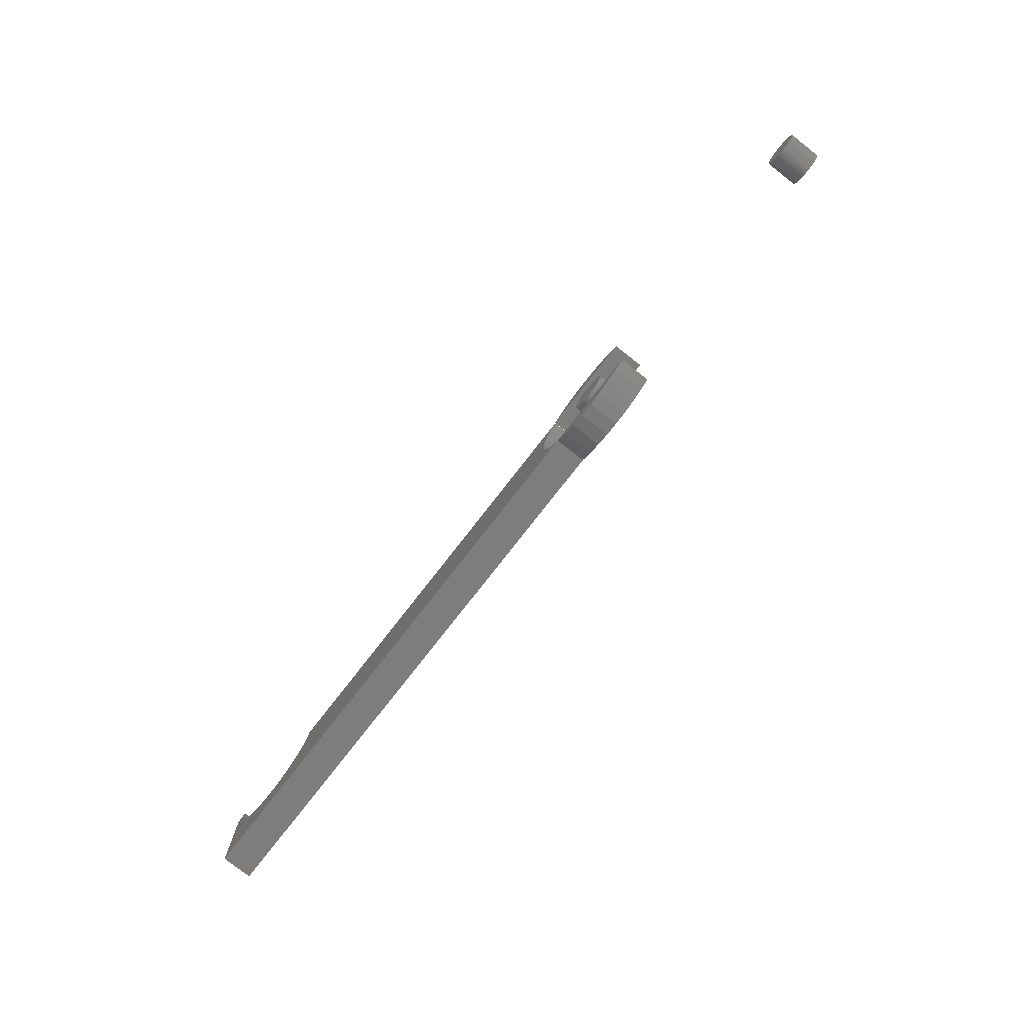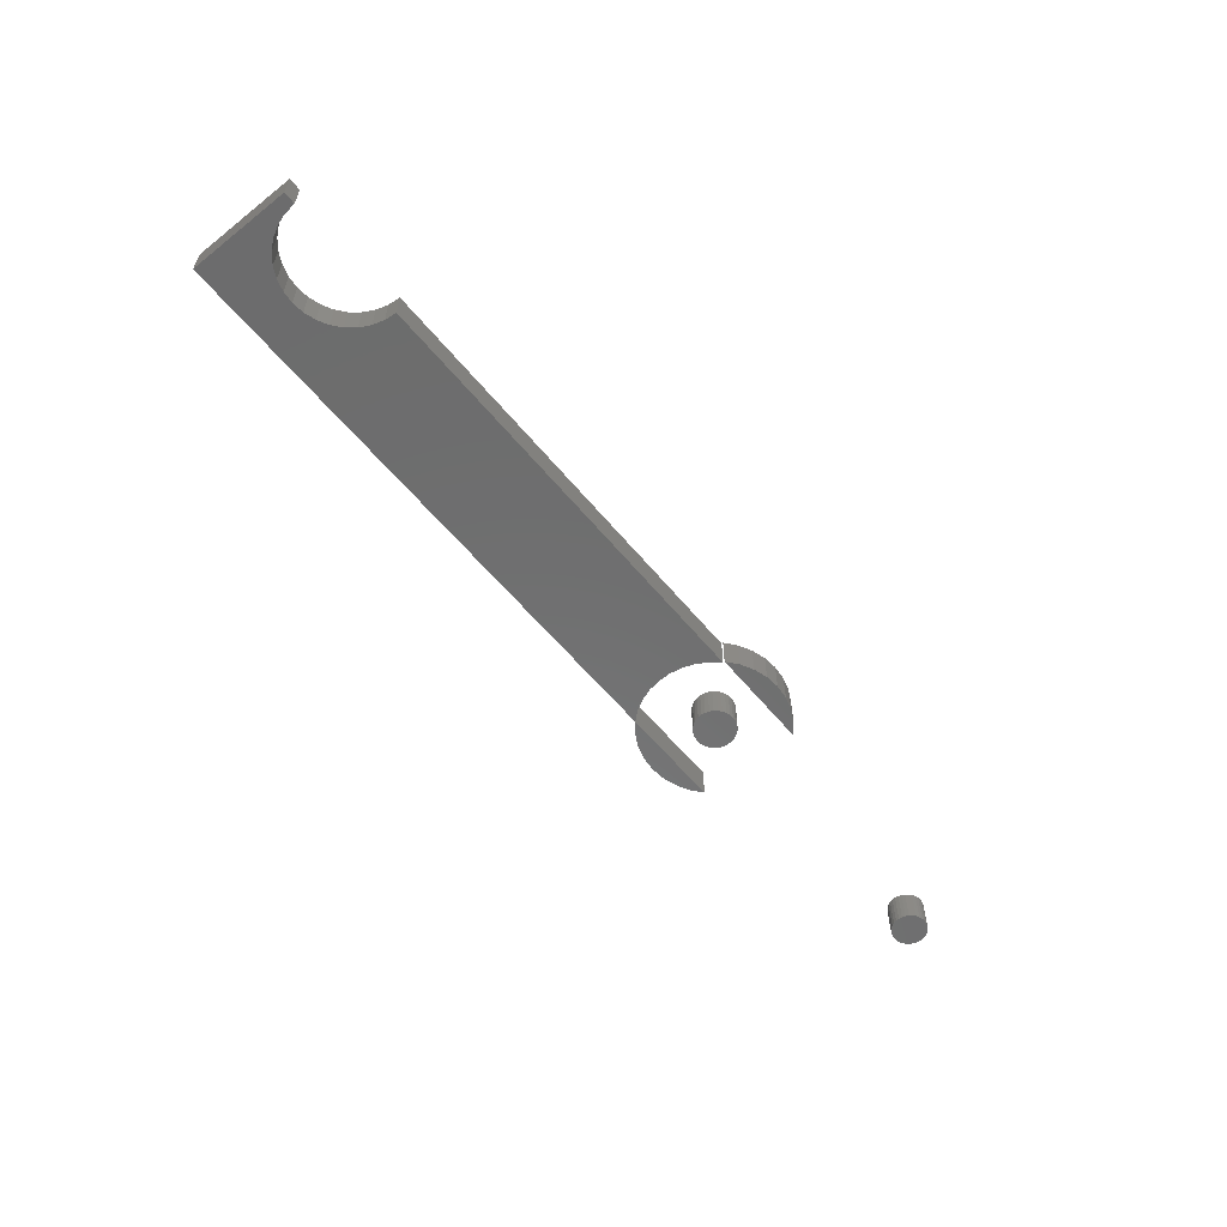
<metadata>
{"format":"stl","ext":"stl","renderer":"f3d","projection":"perspective","resolution":1024,"background":"white","views":[{"elev":-77.3,"azim":-127.9,"up":"+Y"},{"elev":-58.9,"azim":129.2,"up":"+Z"}]}
</metadata>
<code>
# stl→obj: 352 verts, 684 faces
v -0.0625 -0.0625 0.03906
v -0.04903 -0.07331 0.03906
v 0 -0.0625 0.03906
v 0.04903 -0.07331 0.03906
v -0.03374 -0.08134 0.03906
v 0.03374 -0.08134 0.03906
v -0.01719 -0.08627 0.03906
v 0.01719 -0.08627 0.03906
v -1.644e-17 -0.08794 0.03906
v 0.0625 -0.0625 0.03906
v 0 -0.0625 0
v -0.04903 -0.07331 0
v -0.0625 -0.0625 0
v 0.03374 -0.08134 0
v -0.03374 -0.08134 0
v 0.04903 -0.07331 0
v -0.01719 -0.08627 0
v 0.01719 -0.08627 0
v -1.644e-17 -0.08794 0
v 0.0625 -0.0625 0
v 0.08809 0.00662 0.03906
v 0.08809 -0.008594 0.03906
v 0.623 0.0003542 0.03906
v 0.6355 -0.006333 0.03906
v 0.649 -0.01045 0.03906
v 0.0854 -0.02357 0.03906
v 0.6632 -0.01184 0.03906
v 0.75 -0.0625 0.03906
v 0.7233 0.02032 0.03906
v 0.7143 0.009354 0.03906
v 0.7034 0.0003542 0.03906
v 0.6909 -0.006333 0.03906
v 0.6773 -0.01045 0.03906
v 0.08012 -0.03784 0.03906
v 0.07241 -0.05095 0.03906
v 0.75 0.06053 0.03906
v 0.7355 0.06053 0.03906
v 0.7341 0.04641 0.03906
v 0.73 0.03283 0.03906
v 0.5908 0.06053 0.03906
v 0.0625 0.06053 0.03906
v 0.5922 0.04641 0.03906
v 0.07241 0.04898 0.03906
v 0.5963 0.03283 0.03906
v 0.08012 0.03587 0.03906
v 0.603 0.02032 0.03906
v 0.0854 0.0216 0.03906
v 0.612 0.009354 0.03906
v 0.623 0.0003542 0
v 0.08809 -0.008594 0
v 0.08809 0.00662 0
v 0.6355 -0.006333 0
v 0.649 -0.01045 0
v 0.0854 -0.02357 0
v 0.6632 -0.01184 0
v 0.75 -0.0625 0
v 0.07241 -0.05095 0
v 0.08012 -0.03784 0
v 0.6773 -0.01045 0
v 0.6909 -0.006333 0
v 0.7034 0.0003542 0
v 0.7143 0.009354 0
v 0.7233 0.02032 0
v 0.75 0.06053 0
v 0.73 0.03283 0
v 0.7341 0.04641 0
v 0.7355 0.06053 0
v 0.612 0.009354 0
v 0.0854 0.0216 0
v 0.603 0.02032 0
v 0.08012 0.03587 0
v 0.5963 0.03283 0
v 0.07241 0.04898 0
v 0.5922 0.04641 0
v 0.0625 0.06053 0
v 0.5908 0.06053 0
v -0.01719 0.08627 0.03906
v 0.01719 0.08627 0.03906
v -1.439e-17 0.08794 0.03906
v -0.03374 0.08134 0.03906
v 0.03374 0.08134 0.03906
v -0.04903 0.07331 0.03906
v 0.0625 0.0625 0.03906
v 0.04903 0.07331 0.03906
v 0 0.0625 0.03906
v -0.0625 0.0625 0.03906
v -1.439e-17 0.08794 0
v 0.01719 0.08627 0
v -0.01719 0.08627 0
v -0.03374 0.08134 0
v 0.03374 0.08134 0
v -0.04903 0.07331 0
v 0 0.0625 0
v 0.04903 0.07331 0
v 0.0625 0.0625 0
v -0.0625 0.0625 0
v 0.02344 0 0.03906
v 0.007632 -0.001829 0.03906
v 0.02296 -0.004877 0.03906
v 0.007812 0 0.03906
v -0.008192 0.006629 0.03906
v -0.006771 0.007795 0.03906
v -0.02466 0.009567 0.03906
v -0.01022 -0.003588 0.03906
v -0.01076 -0.001829 0.03906
v -0.02608 -0.004877 0.03906
v -0.009358 -0.005208 0.03906
v -0.02466 -0.009567 0.03906
v -0.008192 -0.006629 0.03906
v -0.006771 -0.007795 0.03906
v -0.01545 -0.02079 0.03906
v -0.02235 -0.01389 0.03906
v -0.01924 -0.01768 0.03906
v 0.007099 -0.003588 0.03906
v 0.006233 -0.005208 0.03906
v 0.005067 -0.006629 0.03906
v 0.02153 -0.009567 0.03906
v 0.003646 -0.007795 0.03906
v 0.01233 -0.02079 0.03906
v 0.01612 -0.01768 0.03906
v 0.01922 -0.01389 0.03906
v 0.008005 -0.0231 0.03906
v -0.001563 -0.025 0.03906
v 0.003315 -0.02452 0.03906
v -0.02656 3.062e-18 0.03906
v -0.01094 1.148e-18 0.03906
v -0.01076 0.001829 0.03906
v -0.00515 0.008661 0.03906
v -0.01113 0.0231 0.03906
v -0.01545 0.02079 0.03906
v -0.01924 0.01768 0.03906
v -0.02235 0.01389 0.03906
v -0.001563 0.025 0.03906
v -0.00644 0.02452 0.03906
v -0.003391 0.009195 0.03906
v -0.001563 0.009375 0.03906
v -0.02608 0.004877 0.03906
v -0.01022 0.003588 0.03906
v -0.009358 0.005208 0.03906
v -0.001563 -0.009375 0.03906
v -0.01113 -0.0231 0.03906
v -0.00644 -0.02452 0.03906
v -0.003391 -0.009195 0.03906
v -0.00515 -0.008661 0.03906
v 0.02153 0.009567 0.03906
v 0.002025 0.008661 0.03906
v 0.003646 0.007795 0.03906
v 0.005067 0.006629 0.03906
v 0.006233 0.005208 0.03906
v 0.02296 0.004877 0.03906
v 0.01922 0.01389 0.03906
v 0.0002665 0.009195 0.03906
v 0.01612 0.01768 0.03906
v 0.01233 0.02079 0.03906
v 0.008005 0.0231 0.03906
v 0.003315 0.02452 0.03906
v 0.007099 0.003588 0.03906
v 0.007632 0.001829 0.03906
v 0.002025 -0.008661 0.03906
v 0.0002665 -0.009195 0.03906
v -0.001563 -0.009375 0.01562
v 0.0002665 -0.009195 0.01562
v 0.002025 -0.008661 0.01562
v 0.003646 -0.007795 0.01562
v 0.005067 -0.006629 0.01562
v 0.006233 -0.005208 0.01562
v 0.007099 -0.003588 0.01562
v 0.007632 -0.001829 0.01562
v 0.007812 -2.296e-18 0.01562
v -0.003391 -0.009195 0.01562
v -0.00515 -0.008661 0.01562
v -0.006771 -0.007795 0.01562
v -0.008192 -0.006629 0.01562
v -0.009358 -0.005208 0.01562
v -0.01022 -0.003588 0.01562
v -0.01076 -0.001829 0.01562
v -0.01094 1.148e-18 0.01562
v -0.001563 0.009375 0.01562
v -0.003391 0.009195 0.01562
v -0.00515 0.008661 0.01562
v -0.006771 0.007795 0.01562
v -0.008192 0.006629 0.01562
v -0.009358 0.005208 0.01562
v -0.01022 0.003588 0.01562
v -0.01076 0.001829 0.01562
v 0.0002665 0.009195 0.01562
v 0.002025 0.008661 0.01562
v 0.003646 0.007795 0.01562
v 0.005067 0.006629 0.01562
v 0.006233 0.005208 0.01562
v 0.007099 0.003588 0.01562
v 0.007632 0.001829 0.01562
v -0.3737 -0.003454 0.01562
v -0.3725 -0.003337 0.02344
v -0.3725 -0.003337 0.01562
v -0.3714 -0.002991 0.02344
v -0.3714 -0.002991 0.01562
v -0.3703 -0.002428 0.02344
v -0.3703 -0.002428 0.01562
v -0.3694 -0.001672 0.02344
v -0.3694 -0.001672 0.01562
v -0.3686 -0.0007494 0.02344
v -0.3686 -0.0007494 0.01562
v -0.3681 0.0003027 0.02344
v -0.3681 0.0003027 0.01562
v -0.3677 0.001444 0.02344
v -0.3677 0.001444 0.01562
v -0.3676 0.002632 0.02344
v -0.3676 0.002632 0.01562
v -0.3737 -0.003454 0.02344
v -0.3749 -0.003337 0.01562
v -0.3749 -0.003337 0.02344
v -0.376 -0.002991 0.01562
v -0.376 -0.002991 0.02344
v -0.3771 -0.002428 0.01562
v -0.3771 -0.002428 0.02344
v -0.378 -0.001672 0.01562
v -0.378 -0.001672 0.02344
v -0.3787 -0.0007494 0.01562
v -0.3787 -0.0007494 0.02344
v -0.3793 0.0003027 0.01562
v -0.3793 0.0003027 0.02344
v -0.3797 0.001444 0.01562
v -0.3797 0.001444 0.02344
v -0.3798 0.002632 0.01562
v -0.3798 0.002632 0.02344
v -0.3737 0.008717 0.01562
v -0.3749 0.0086 0.02344
v -0.3749 0.0086 0.01562
v -0.376 0.008254 0.02344
v -0.376 0.008254 0.01562
v -0.3771 0.007692 0.02344
v -0.3771 0.007692 0.01562
v -0.378 0.006935 0.02344
v -0.378 0.006935 0.01562
v -0.3787 0.006013 0.02344
v -0.3787 0.006013 0.01562
v -0.3793 0.00496 0.02344
v -0.3793 0.00496 0.01562
v -0.3797 0.003819 0.02344
v -0.3797 0.003819 0.01562
v -0.3737 0.008717 0.02344
v -0.3725 0.0086 0.01562
v -0.3725 0.0086 0.02344
v -0.3714 0.008254 0.01562
v -0.3714 0.008254 0.02344
v -0.3703 0.007692 0.01562
v -0.3703 0.007692 0.02344
v -0.3694 0.006935 0.01562
v -0.3694 0.006935 0.02344
v -0.3686 0.006013 0.01562
v -0.3686 0.006013 0.02344
v -0.3681 0.00496 0.01562
v -0.3681 0.00496 0.02344
v -0.3677 0.003819 0.01562
v -0.3677 0.003819 0.02344
v -0.01113 0.0231 0
v -0.00644 0.02452 0
v -0.001563 0.025 0
v 0.003315 0.02452 0
v 0.008005 0.0231 0
v -0.01545 0.02079 0
v 0.01233 0.02079 0
v -0.01924 0.01768 0
v 0.01612 0.01768 0
v -0.02235 0.01389 0
v 0.01922 0.01389 0
v -0.02466 0.009567 0
v 0.02153 0.009567 0
v -0.02608 0.004877 0
v 0.02296 0.004877 0
v 0.02153 -0.009567 0
v -0.02466 -0.009567 0
v 0.02296 -0.004877 0
v -0.02235 -0.01389 0
v 0.01922 -0.01389 0
v -0.01924 -0.01768 0
v 0.01612 -0.01768 0
v -0.01545 -0.02079 0
v 0.01233 -0.02079 0
v -0.01113 -0.0231 0
v 0.008005 -0.0231 0
v -0.00644 -0.02452 0
v -0.001563 -0.025 0
v 0.003315 -0.02452 0
v -0.02608 -0.004877 0
v -0.02656 3.062e-18 0
v 0.02344 0 0
v -0.3737 0.02434 0.03906
v -0.3779 0.02392 0.03906
v -0.382 0.02269 0.03906
v -0.3694 0.02392 0.03906
v -0.3654 0.02269 0.03906
v -0.3857 0.02068 0.03906
v -0.3616 0.02068 0.03906
v -0.389 0.01798 0.03906
v -0.3583 0.01798 0.03906
v -0.3917 0.01469 0.03906
v -0.3556 0.01469 0.03906
v -0.3937 0.01094 0.03906
v -0.3536 0.01094 0.03906
v -0.395 0.006867 0.03906
v -0.3524 0.006867 0.03906
v -0.3524 -0.001604 0.03906
v -0.3937 -0.005677 0.03906
v -0.3536 -0.005677 0.03906
v -0.3917 -0.00943 0.03906
v -0.3556 -0.00943 0.03906
v -0.389 -0.01272 0.03906
v -0.3583 -0.01272 0.03906
v -0.3857 -0.01542 0.03906
v -0.3616 -0.01542 0.03906
v -0.382 -0.01743 0.03906
v -0.3654 -0.01743 0.03906
v -0.3779 -0.01866 0.03906
v -0.3737 -0.01908 0.03906
v -0.3694 -0.01866 0.03906
v -0.352 0.002632 0.03906
v -0.3954 0.002632 0.03906
v -0.395 -0.001604 0.03906
v -0.382 0.02269 0
v -0.3779 0.02392 0
v -0.3737 0.02434 0
v -0.3694 0.02392 0
v -0.3654 0.02269 0
v -0.3857 0.02068 0
v -0.3616 0.02068 0
v -0.389 0.01798 0
v -0.3583 0.01798 0
v -0.3917 0.01469 0
v -0.3556 0.01469 0
v -0.3937 0.01094 0
v -0.3536 0.01094 0
v -0.395 0.006867 0
v -0.3524 0.006867 0
v -0.3536 -0.005677 0
v -0.3937 -0.005677 0
v -0.3524 -0.001604 0
v -0.3917 -0.00943 0
v -0.3556 -0.00943 0
v -0.389 -0.01272 0
v -0.3583 -0.01272 0
v -0.3857 -0.01542 0
v -0.3616 -0.01542 0
v -0.382 -0.01743 0
v -0.3654 -0.01743 0
v -0.3779 -0.01866 0
v -0.3737 -0.01908 0
v -0.3694 -0.01866 0
v -0.395 -0.001604 0
v -0.3954 0.002632 0
v -0.352 0.002632 0
f 1 2 3
f 4 5 6
f 6 5 7
f 6 7 8
f 8 7 9
f 10 3 4
f 4 3 2
f 4 2 5
f 11 12 13
f 14 15 16
f 17 15 14
f 18 17 14
f 19 17 18
f 15 12 16
f 16 12 11
f 16 11 20
f 20 10 16
f 16 10 4
f 16 4 14
f 14 4 6
f 14 6 18
f 18 6 8
f 18 8 19
f 19 8 9
f 19 9 17
f 17 9 7
f 17 7 15
f 15 7 5
f 15 5 12
f 12 5 2
f 12 2 13
f 13 2 1
f 13 1 11
f 11 1 3
f 11 3 20
f 20 3 10
f 21 22 23
f 24 23 22
f 24 22 25
f 25 22 26
f 27 25 26
f 28 29 30
f 28 30 31
f 28 31 32
f 28 32 33
f 28 33 27
f 28 27 26
f 28 26 34
f 28 34 35
f 28 35 10
f 36 37 38
f 36 38 39
f 36 39 29
f 36 29 28
f 40 41 42
f 42 41 43
f 42 43 44
f 44 43 45
f 44 45 46
f 46 45 47
f 46 47 48
f 48 47 21
f 48 21 23
f 49 50 51
f 50 49 52
f 53 50 52
f 54 50 53
f 54 53 55
f 56 20 57
f 56 57 58
f 56 58 54
f 56 54 55
f 56 55 59
f 56 59 60
f 56 60 61
f 56 61 62
f 56 62 63
f 64 56 63
f 64 63 65
f 64 65 66
f 64 66 67
f 49 51 68
f 68 51 69
f 68 69 70
f 70 69 71
f 70 71 72
f 72 71 73
f 72 73 74
f 74 73 75
f 74 75 76
f 51 47 69
f 69 47 45
f 69 45 71
f 71 45 43
f 71 43 73
f 73 43 41
f 73 41 75
f 47 51 21
f 21 51 50
f 21 50 22
f 22 50 54
f 22 54 26
f 26 54 58
f 26 58 34
f 34 58 57
f 34 57 35
f 35 57 20
f 35 20 10
f 10 20 28
f 28 20 56
f 40 76 41
f 41 76 75
f 55 33 59
f 59 33 32
f 59 32 60
f 60 32 31
f 60 31 61
f 61 31 30
f 61 30 62
f 62 30 29
f 62 29 63
f 63 29 39
f 63 39 65
f 65 39 38
f 65 38 66
f 66 38 37
f 66 37 67
f 33 55 27
f 27 55 53
f 27 53 25
f 25 53 52
f 25 52 24
f 24 52 49
f 24 49 23
f 23 49 68
f 23 68 48
f 48 68 70
f 48 70 46
f 46 70 72
f 46 72 44
f 44 72 74
f 44 74 42
f 42 74 76
f 42 76 40
f 36 64 37
f 37 64 67
f 28 56 36
f 36 56 64
f 77 78 79
f 78 77 80
f 78 80 81
f 81 80 82
f 83 84 85
f 86 85 82
f 82 85 84
f 82 84 81
f 87 88 89
f 90 89 88
f 91 90 88
f 92 90 91
f 93 94 95
f 91 94 92
f 92 94 93
f 92 93 96
f 95 83 93
f 93 83 85
f 93 85 96
f 96 85 86
f 96 86 92
f 92 86 82
f 92 82 90
f 90 82 80
f 90 80 89
f 89 80 77
f 89 77 87
f 87 77 79
f 87 79 88
f 88 79 78
f 88 78 91
f 91 78 81
f 91 81 94
f 94 81 84
f 94 84 95
f 95 84 83
f 97 98 99
f 97 100 98
f 101 102 103
f 104 105 106
f 104 106 107
f 107 106 108
f 109 107 108
f 109 108 110
f 111 112 113
f 99 98 114
f 99 114 115
f 99 115 116
f 99 116 117
f 116 118 117
f 119 120 121
f 122 123 124
f 125 106 105
f 125 105 126
f 125 126 127
f 128 129 130
f 128 130 131
f 128 131 132
f 128 132 103
f 128 103 102
f 133 134 129
f 133 129 128
f 133 128 135
f 133 135 136
f 137 125 127
f 137 127 138
f 137 138 139
f 137 139 101
f 137 101 103
f 140 112 111
f 140 111 141
f 140 141 142
f 140 142 123
f 140 123 122
f 140 122 119
f 140 119 121
f 112 140 143
f 112 143 144
f 112 144 110
f 112 110 108
f 145 146 147
f 145 147 148
f 145 148 149
f 145 149 150
f 151 136 152
f 151 152 146
f 151 146 145
f 136 151 153
f 136 153 154
f 136 154 155
f 136 155 156
f 136 156 133
f 150 149 157
f 150 157 158
f 150 158 100
f 150 100 97
f 121 117 118
f 121 118 159
f 121 159 160
f 121 160 140
f 161 160 162
f 162 160 159
f 162 159 163
f 163 159 118
f 163 118 164
f 164 118 116
f 164 116 165
f 165 116 115
f 165 115 166
f 166 115 114
f 166 114 167
f 167 114 98
f 167 98 168
f 168 98 100
f 168 100 169
f 160 161 140
f 140 161 170
f 140 170 143
f 143 170 171
f 143 171 144
f 144 171 172
f 144 172 110
f 110 172 173
f 110 173 109
f 109 173 174
f 109 174 107
f 107 174 175
f 107 175 104
f 104 175 176
f 104 176 105
f 105 176 177
f 105 177 126
f 178 135 179
f 179 135 128
f 179 128 180
f 180 128 102
f 180 102 181
f 181 102 101
f 181 101 182
f 182 101 139
f 182 139 183
f 183 139 138
f 183 138 184
f 184 138 127
f 184 127 185
f 185 127 126
f 185 126 177
f 135 178 136
f 136 178 186
f 136 186 152
f 152 186 187
f 152 187 146
f 146 187 188
f 146 188 147
f 147 188 189
f 147 189 148
f 148 189 190
f 148 190 149
f 149 190 191
f 149 191 157
f 157 191 192
f 157 192 158
f 158 192 169
f 158 169 100
f 183 184 190
f 190 184 191
f 184 185 191
f 191 185 192
f 168 175 167
f 175 174 167
f 167 174 166
f 174 173 166
f 166 173 165
f 173 172 165
f 165 172 171
f 189 188 187
f 189 187 186
f 189 186 178
f 189 178 179
f 189 179 180
f 189 180 181
f 189 181 182
f 189 182 183
f 189 183 190
f 164 165 171
f 164 171 170
f 164 170 161
f 164 161 162
f 164 162 163
f 192 185 169
f 169 185 177
f 169 177 168
f 168 177 176
f 168 176 175
f 193 194 195
f 195 194 196
f 195 196 197
f 197 196 198
f 197 198 199
f 199 198 200
f 199 200 201
f 201 200 202
f 201 202 203
f 203 202 204
f 203 204 205
f 205 204 206
f 205 206 207
f 207 206 208
f 207 208 209
f 194 193 210
f 210 193 211
f 210 211 212
f 212 211 213
f 212 213 214
f 214 213 215
f 214 215 216
f 216 215 217
f 216 217 218
f 218 217 219
f 218 219 220
f 220 219 221
f 220 221 222
f 222 221 223
f 222 223 224
f 224 223 225
f 224 225 226
f 227 228 229
f 229 228 230
f 229 230 231
f 231 230 232
f 231 232 233
f 233 232 234
f 233 234 235
f 235 234 236
f 235 236 237
f 237 236 238
f 237 238 239
f 239 238 240
f 239 240 241
f 241 240 226
f 241 226 225
f 228 227 242
f 242 227 243
f 242 243 244
f 244 243 245
f 244 245 246
f 246 245 247
f 246 247 248
f 248 247 249
f 248 249 250
f 250 249 251
f 250 251 252
f 252 251 253
f 252 253 254
f 254 253 255
f 254 255 256
f 256 255 209
f 256 209 208
f 225 255 241
f 223 221 207
f 207 221 205
f 221 219 205
f 205 219 217
f 205 217 203
f 203 217 215
f 203 215 213
f 213 211 203
f 195 197 199
f 209 255 225
f 209 225 223
f 209 223 207
f 201 203 211
f 201 211 193
f 201 193 195
f 201 195 199
f 253 251 231
f 253 231 233
f 253 233 235
f 253 235 237
f 253 237 239
f 253 239 241
f 253 241 255
f 251 249 247
f 251 247 245
f 251 245 243
f 251 243 227
f 251 227 229
f 251 229 231
f 206 224 208
f 206 222 224
f 204 222 206
f 204 220 222
f 218 220 204
f 202 218 204
f 216 218 202
f 214 216 202
f 202 212 214
f 198 196 194
f 226 240 256
f 226 256 208
f 226 208 224
f 200 198 194
f 200 194 210
f 200 210 212
f 200 212 202
f 254 256 240
f 254 240 238
f 254 238 236
f 254 236 234
f 254 234 232
f 254 232 230
f 254 230 252
f 252 230 228
f 252 228 242
f 252 242 244
f 252 244 246
f 252 246 248
f 252 248 250
f 257 258 259
f 257 259 260
f 261 257 260
f 262 257 261
f 263 262 261
f 264 262 263
f 265 264 263
f 266 264 265
f 267 266 265
f 268 266 267
f 269 268 267
f 270 268 269
f 271 270 269
f 272 273 274
f 275 273 272
f 276 275 272
f 277 275 276
f 278 277 276
f 279 277 278
f 280 279 278
f 281 279 280
f 282 281 280
f 283 281 282
f 284 283 282
f 285 284 282
f 273 286 274
f 274 286 287
f 274 287 288
f 288 287 270
f 288 270 271
f 288 97 274
f 274 97 99
f 274 99 272
f 272 99 117
f 272 117 276
f 276 117 121
f 276 121 278
f 278 121 120
f 278 120 280
f 280 120 119
f 280 119 282
f 282 119 122
f 282 122 285
f 285 122 124
f 285 124 284
f 284 124 123
f 284 123 283
f 283 123 142
f 283 142 281
f 281 142 141
f 281 141 279
f 279 141 111
f 279 111 277
f 277 111 113
f 277 113 275
f 275 113 112
f 275 112 273
f 273 112 108
f 273 108 286
f 286 108 106
f 286 106 287
f 287 106 125
f 287 125 270
f 270 125 137
f 270 137 268
f 268 137 103
f 268 103 266
f 266 103 132
f 266 132 264
f 264 132 131
f 264 131 262
f 262 131 130
f 262 130 257
f 257 130 129
f 257 129 258
f 258 129 134
f 258 134 259
f 259 134 133
f 259 133 260
f 260 133 156
f 260 156 261
f 261 156 155
f 261 155 263
f 263 155 154
f 263 154 265
f 265 154 153
f 265 153 267
f 267 153 151
f 267 151 269
f 269 151 145
f 269 145 271
f 271 145 150
f 271 150 288
f 288 150 97
f 289 290 291
f 292 289 291
f 292 291 293
f 293 291 294
f 293 294 295
f 295 294 296
f 295 296 297
f 297 296 298
f 297 298 299
f 299 298 300
f 299 300 301
f 301 300 302
f 301 302 303
f 304 305 306
f 306 305 307
f 306 307 308
f 308 307 309
f 308 309 310
f 310 309 311
f 310 311 312
f 312 311 313
f 312 313 314
f 314 313 315
f 314 315 316
f 314 316 317
f 303 302 318
f 318 302 319
f 318 319 304
f 304 319 320
f 304 320 305
f 321 322 323
f 321 323 324
f 325 321 324
f 326 321 325
f 327 326 325
f 328 326 327
f 329 328 327
f 330 328 329
f 331 330 329
f 332 330 331
f 333 332 331
f 334 332 333
f 335 334 333
f 336 337 338
f 339 337 336
f 340 339 336
f 341 339 340
f 342 341 340
f 343 341 342
f 344 343 342
f 345 343 344
f 346 345 344
f 347 345 346
f 348 347 346
f 349 348 346
f 337 350 338
f 338 350 351
f 338 351 352
f 352 351 334
f 352 334 335
f 352 318 338
f 338 318 304
f 338 304 336
f 336 304 306
f 336 306 340
f 340 306 308
f 340 308 342
f 342 308 310
f 342 310 344
f 344 310 312
f 344 312 346
f 346 312 314
f 346 314 349
f 349 314 317
f 349 317 348
f 348 317 316
f 348 316 347
f 347 316 315
f 347 315 345
f 345 315 313
f 345 313 343
f 343 313 311
f 343 311 341
f 341 311 309
f 341 309 339
f 339 309 307
f 339 307 337
f 337 307 305
f 337 305 350
f 350 305 320
f 350 320 351
f 351 320 319
f 351 319 334
f 334 319 302
f 334 302 332
f 332 302 300
f 332 300 330
f 330 300 298
f 330 298 328
f 328 298 296
f 328 296 326
f 326 296 294
f 326 294 321
f 321 294 291
f 321 291 322
f 322 291 290
f 322 290 323
f 323 290 289
f 323 289 324
f 324 289 292
f 324 292 325
f 325 292 293
f 325 293 327
f 327 293 295
f 327 295 329
f 329 295 297
f 329 297 331
f 331 297 299
f 331 299 333
f 333 299 301
f 333 301 335
f 335 301 303
f 335 303 352
f 352 303 318

</code>
